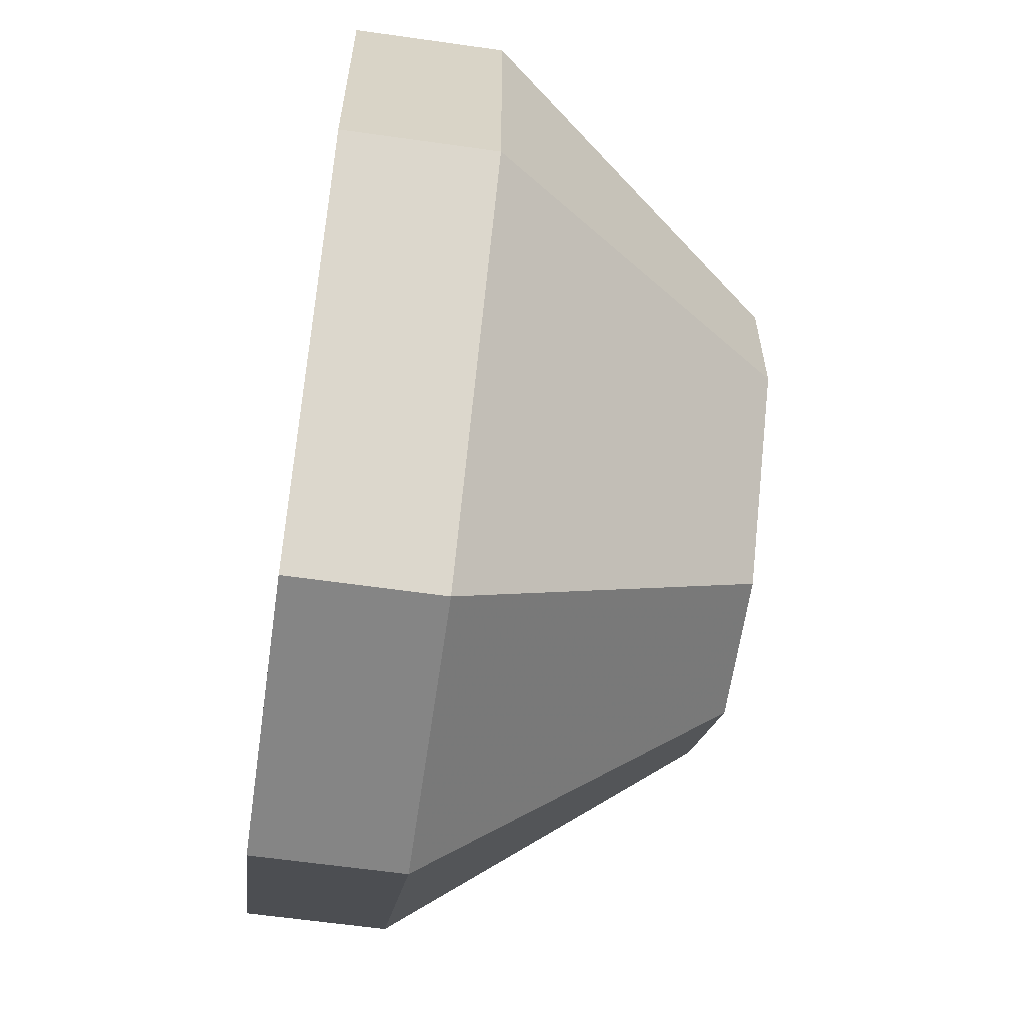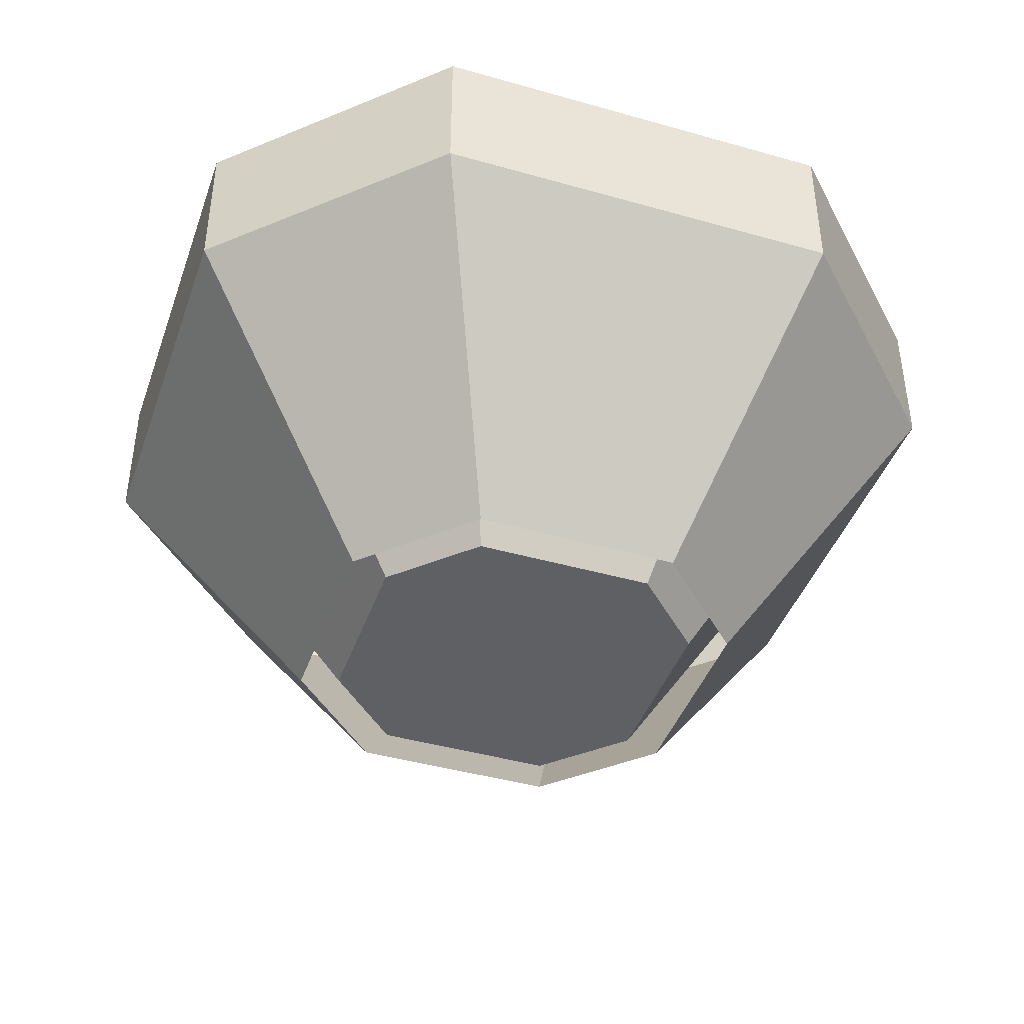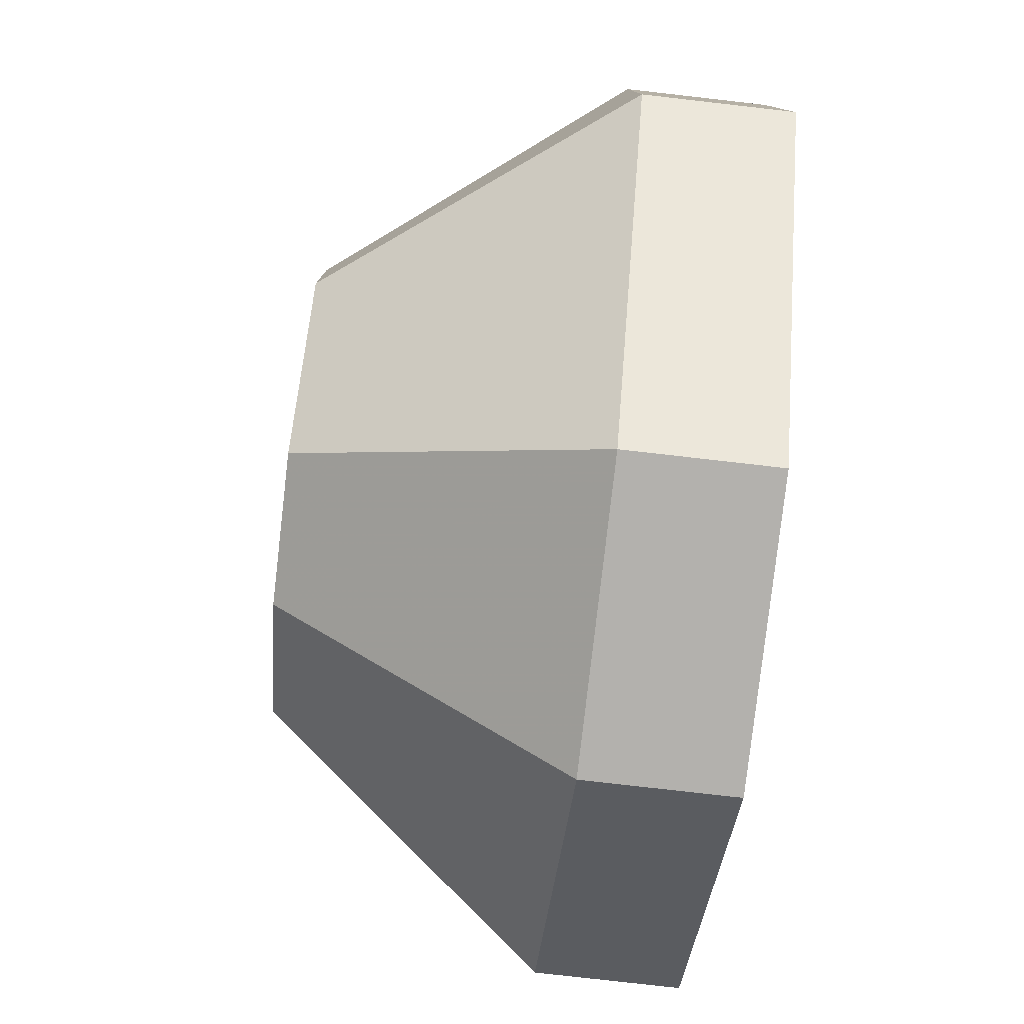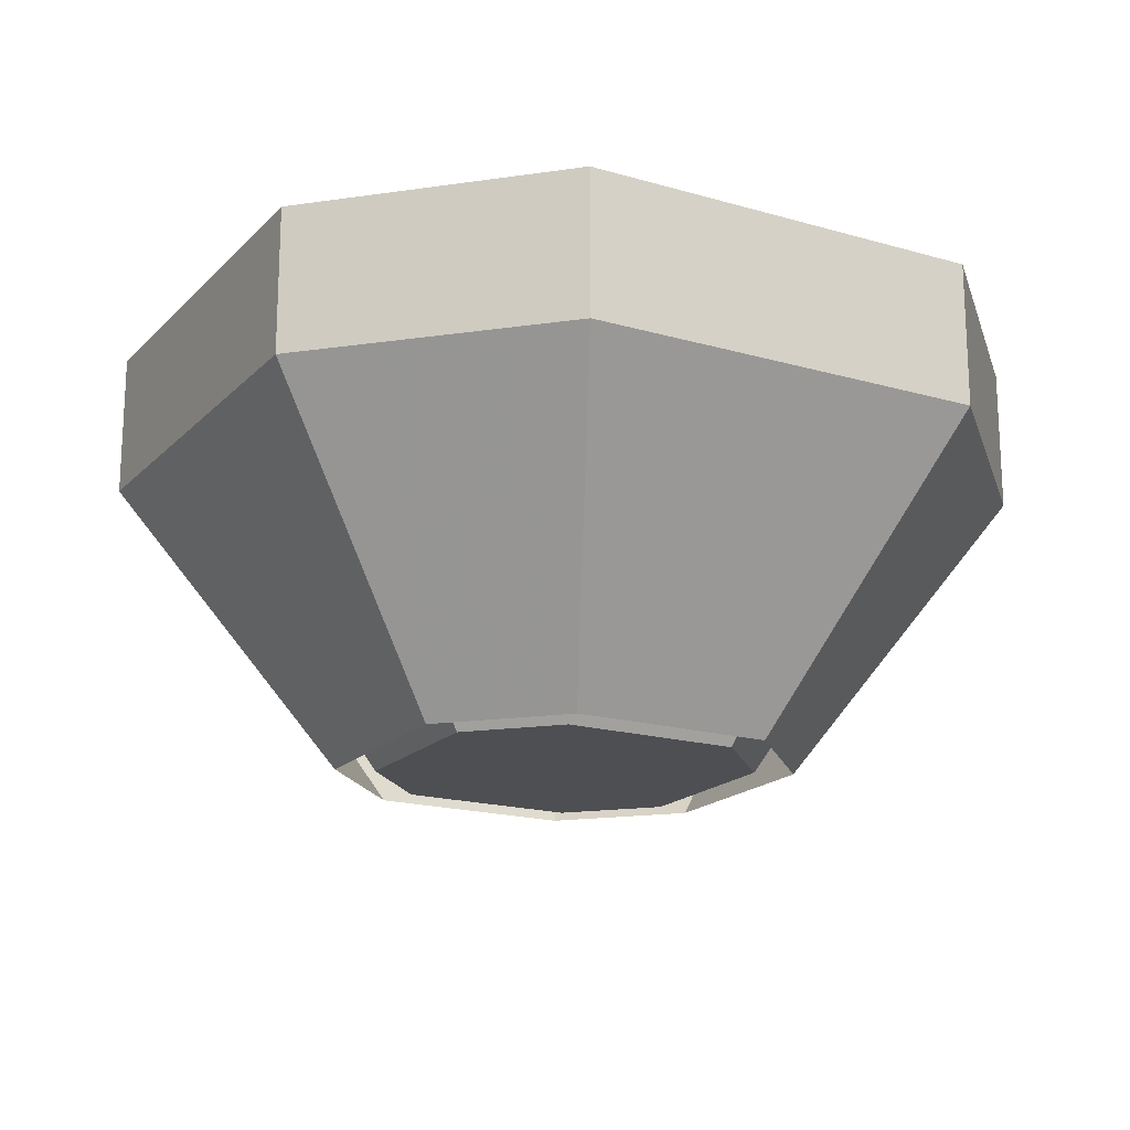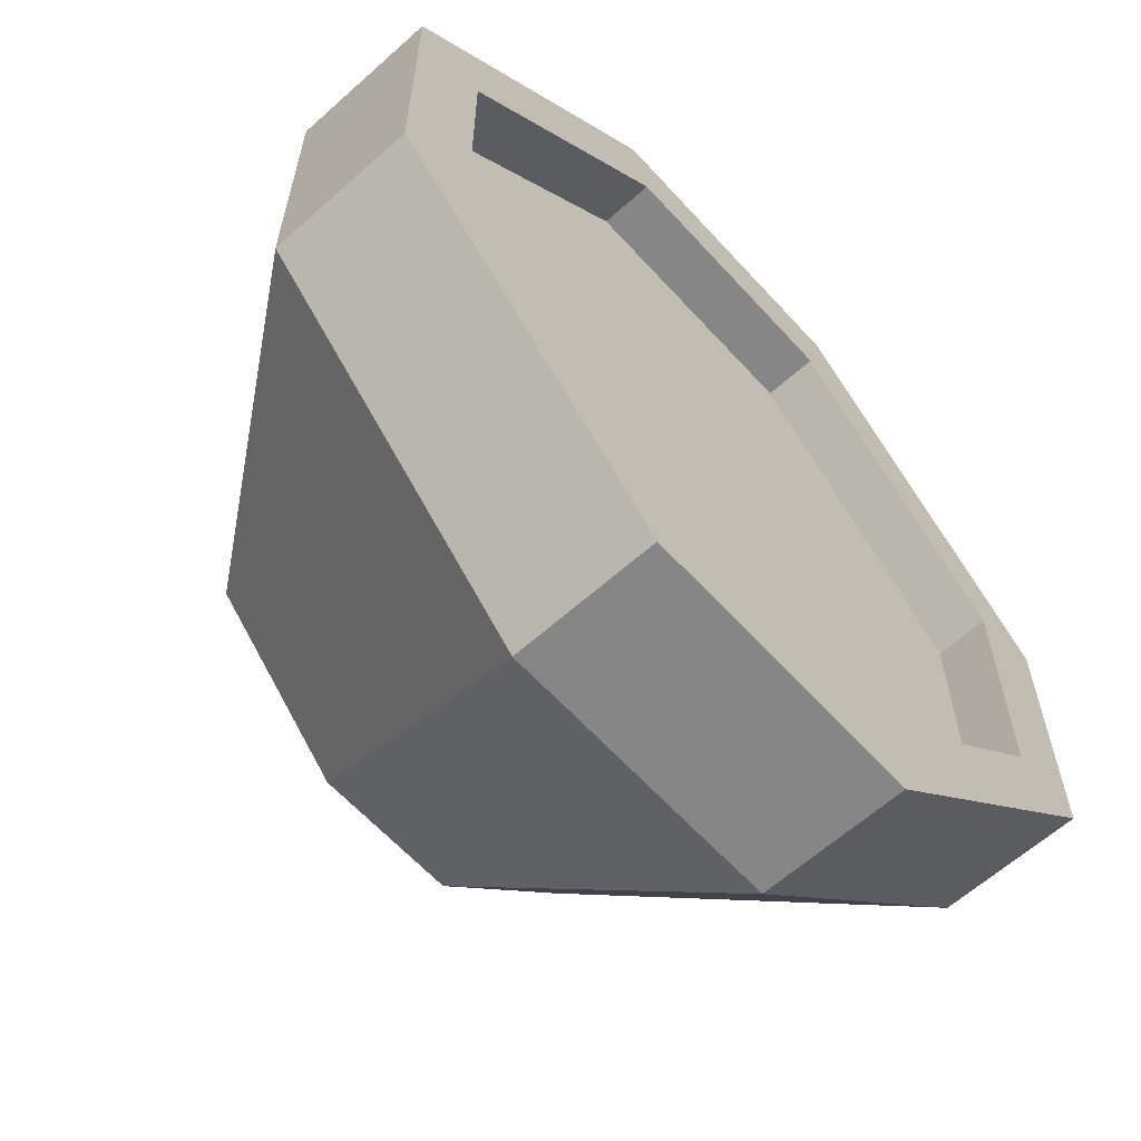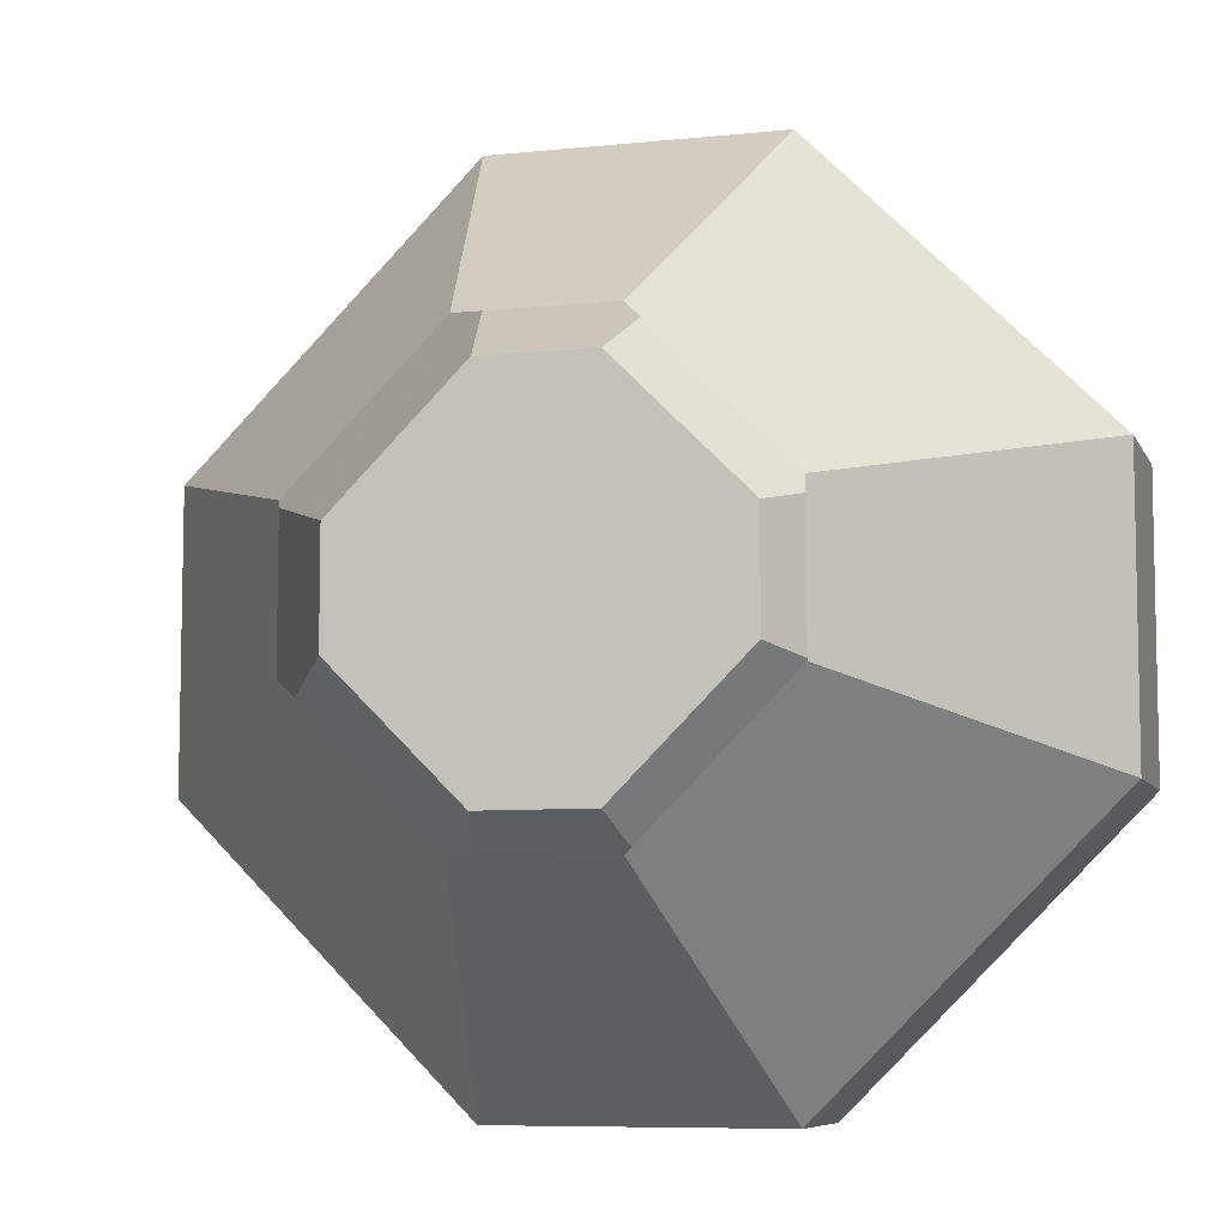
<metadata>
{"format":"obj","ext":"obj","renderer":"f3d","projection":"perspective","resolution":1024,"background":"white","views":[{"elev":-61.7,"azim":-98.2,"up":"+Z"},{"elev":-42.5,"azim":-153.8,"up":"+Y"},{"elev":-79.3,"azim":83.5,"up":"+Z"},{"elev":-18.2,"azim":-164.3,"up":"+Y"},{"elev":-62.2,"azim":132.2,"up":"+Z"},{"elev":-7.6,"azim":16.4,"up":"+Z"}]}
</metadata>
<code>
v -0.05469 0.1562 0.1562
v -0.1562 0.1562 0.05469
v -0.1562 0.1562 -0.05469
v -0.05469 0.1562 -0.1562
v 0.05469 0.1562 -0.1562
v 0.1562 0.1562 -0.05469
v 0.1562 0.1562 0.05469
v 0.05469 0.1562 0.1562
v -0.02344 -0.007812 0.07812
v -0.07812 -0.007812 0.02344
v -0.07812 -0.007812 -0.02344
v -0.02344 -0.007812 -0.07812
v 0.02344 -0.007812 -0.07812
v 0.07812 -0.007812 -0.02344
v 0.07812 -0.007812 0.02344
v 0.02344 -0.007812 0.07812
v 0.05469 0.1172 0.1562
v -0.05469 0.1172 0.1562
v -0.1562 0.1172 0.05469
v -0.1562 0.1172 -0.05469
v -0.05469 0.1172 -0.1562
v 0.05469 0.1172 -0.1562
v 0.1562 0.1172 -0.05469
v 0.1562 0.1172 0.05469
v 0.1562 0.1797 0.05469
v 0.05469 0.1797 0.1562
v -0.05469 0.1797 0.1562
v -0.1562 0.1797 0.05469
v -0.1562 0.1797 -0.05469
v -0.05469 0.1797 -0.1562
v 0.05469 0.1797 -0.1562
v 0.1562 0.1797 -0.05469
v 0.1875 0.1797 0.0625
v 0.0625 0.1797 0.1875
v -0.0625 0.1797 0.1875
v -0.1875 0.1797 0.0625
v -0.1875 0.1797 -0.0625
v -0.0625 0.1797 -0.1875
v 0.0625 0.1797 -0.1875
v 0.1875 0.1797 -0.0625
v 0.1875 0.1172 -0.0625
v 0.1875 0.1172 0.0625
v 0.0625 0.1172 0.1875
v -0.0625 0.1172 0.1875
v -0.1875 0.1172 0.0625
v -0.1875 0.1172 -0.0625
v -0.0625 0.1172 -0.1875
v 0.0625 0.1172 -0.1875
v 0.03125 -0.007812 -0.09375
v 0.09375 -0.007812 -0.03125
v 0.09375 -0.007812 0.03125
v 0.03125 -0.007812 0.09375
v -0.03125 -0.007812 0.09375
v -0.09375 -0.007812 0.03125
v -0.09375 -0.007812 -0.03125
v -0.03125 -0.007812 -0.09375
f 1 2 3
f 1 3 4
f 1 4 5
f 1 5 6
f 1 6 7
f 1 7 8
f 9 10 11
f 9 11 12
f 9 12 13
f 9 13 14
f 9 14 15
f 9 15 16
f 9 16 17
f 9 17 18
f 9 18 10
f 10 18 19
f 10 19 11
f 11 19 20
f 11 20 12
f 12 20 21
f 12 21 13
f 13 21 22
f 13 22 14
f 14 22 23
f 14 23 15
f 15 23 24
f 15 24 16
f 16 24 17
f 17 24 25
f 17 25 26
f 17 26 18
f 18 26 27
f 18 27 19
f 19 27 28
f 19 28 20
f 20 28 29
f 20 29 21
f 21 29 30
f 21 30 22
f 22 30 31
f 22 31 23
f 23 31 32
f 23 32 24
f 24 32 25
f 25 32 33
f 25 33 34
f 25 34 26
f 26 34 35
f 26 35 27
f 27 35 28
f 28 35 36
f 28 36 37
f 28 37 29
f 29 37 38
f 29 38 30
f 30 38 39
f 30 39 31
f 31 39 40
f 31 40 32
f 32 40 33
f 33 40 41
f 33 41 42
f 33 42 34
f 34 42 43
f 34 43 35
f 35 43 44
f 35 44 36
f 36 44 45
f 36 45 37
f 37 45 46
f 37 46 38
f 38 46 47
f 38 47 39
f 39 47 48
f 39 48 40
f 40 48 41
f 41 48 49
f 41 49 50
f 41 50 42
f 42 50 51
f 42 51 43
f 43 51 52
f 43 52 44
f 44 52 53
f 44 53 45
f 45 53 54
f 45 54 46
f 46 54 55
f 46 55 47
f 47 55 56
f 47 56 48
f 48 56 49

</code>
